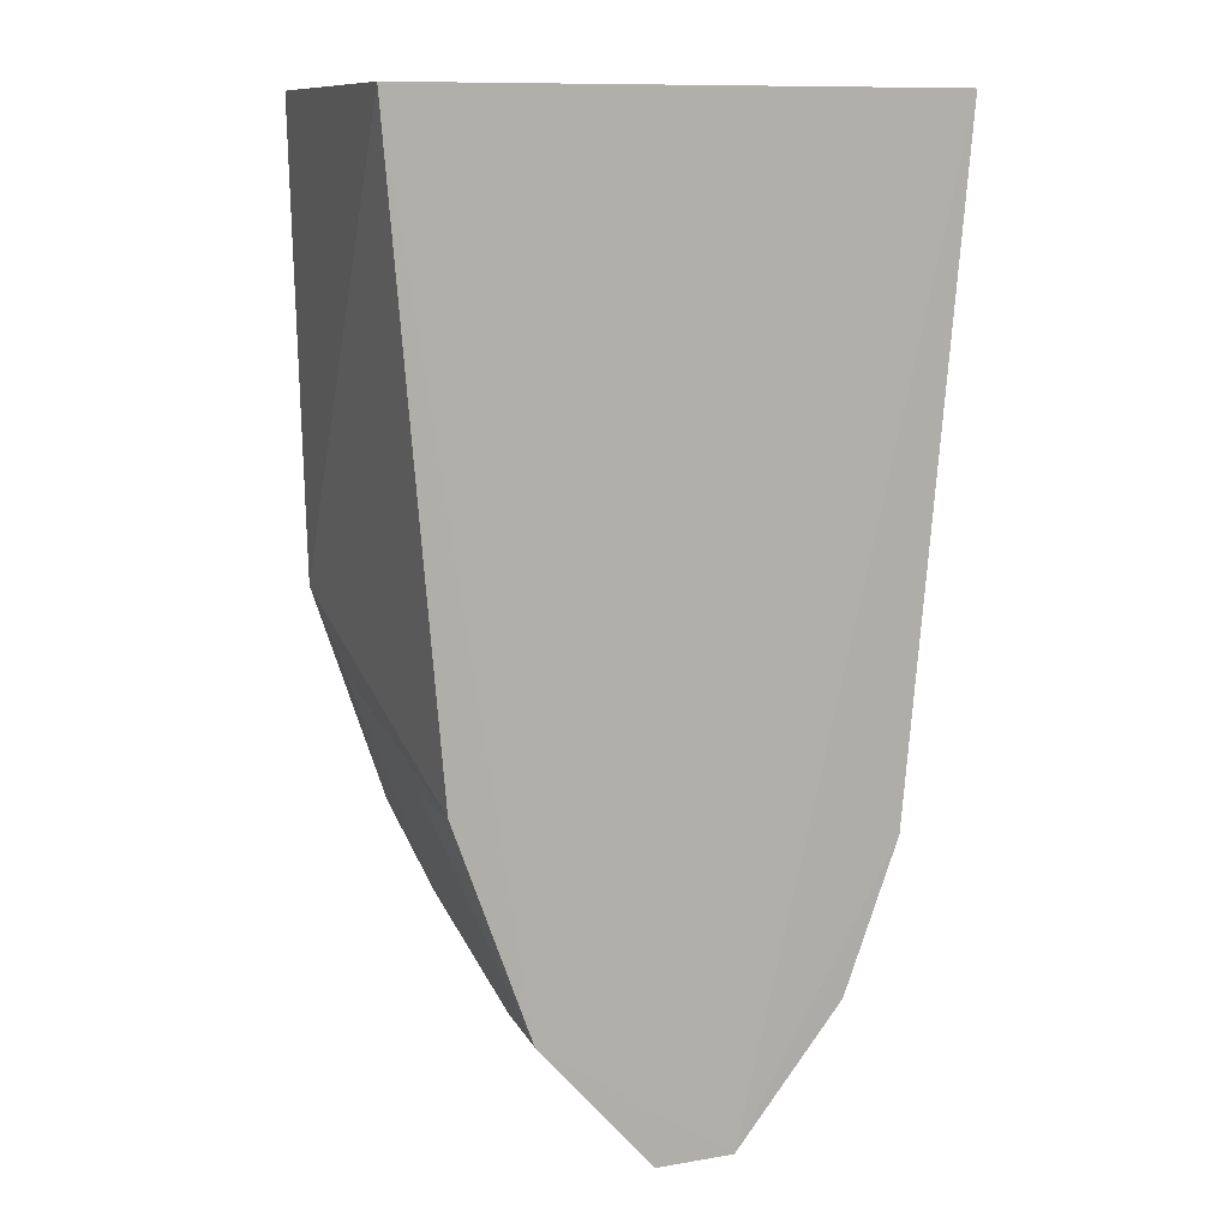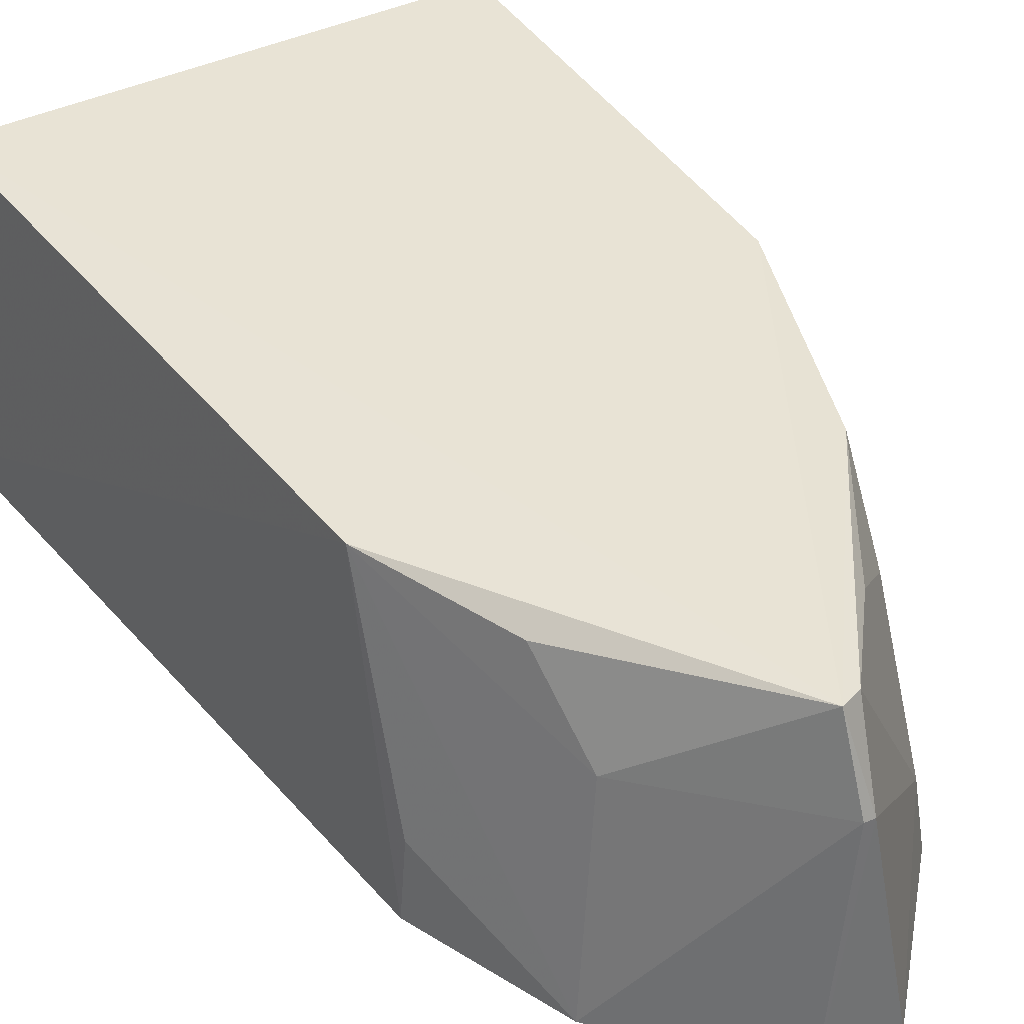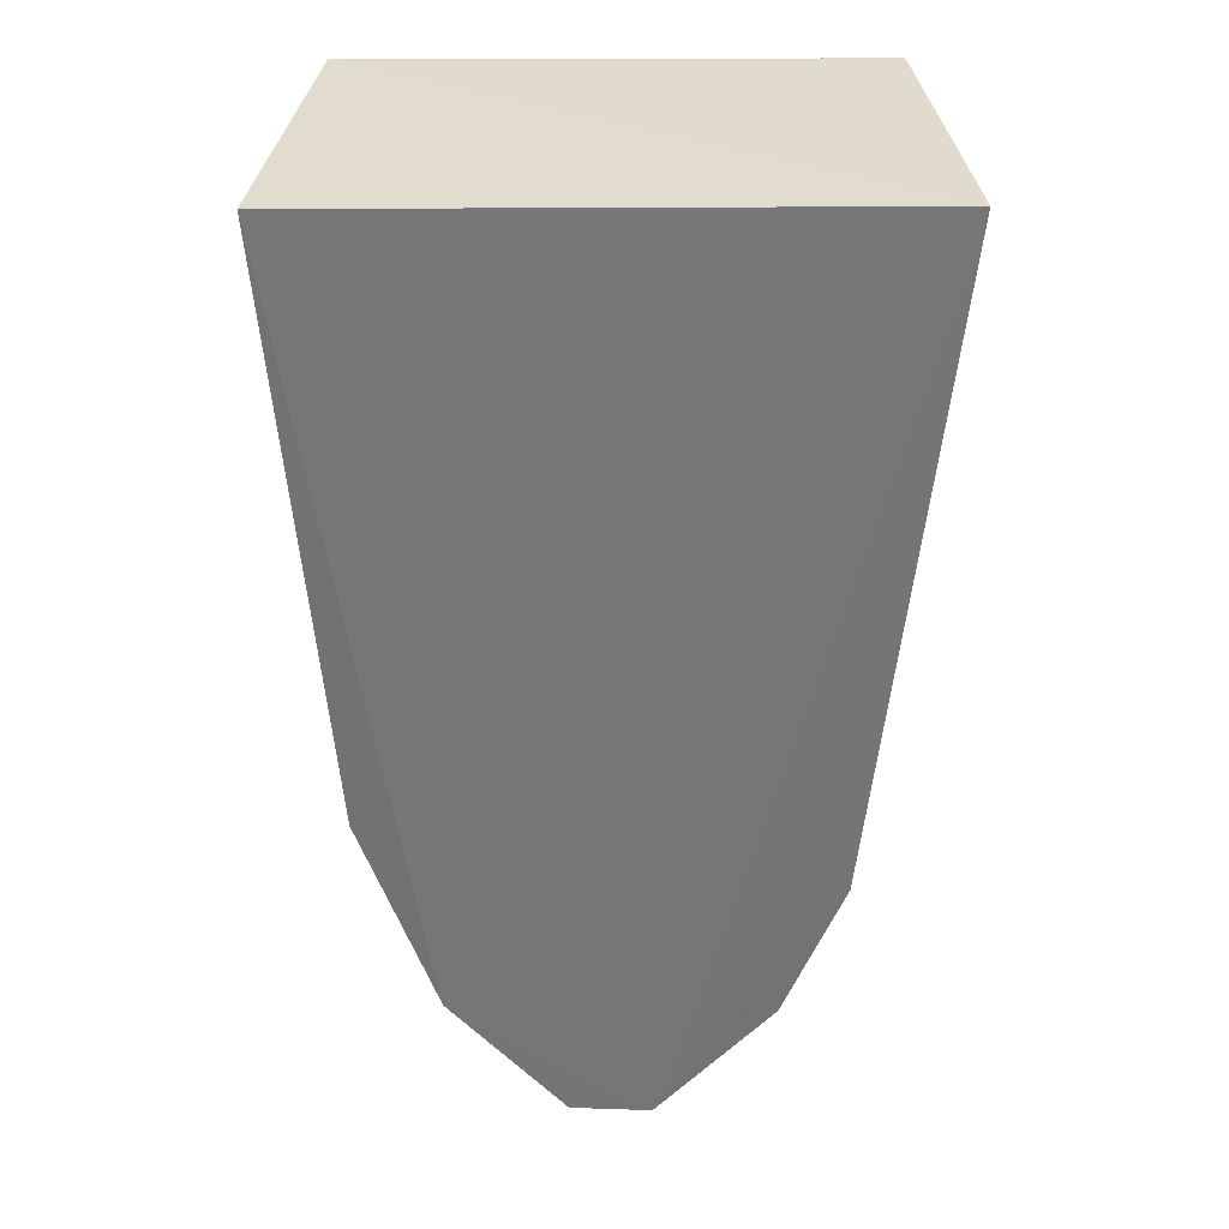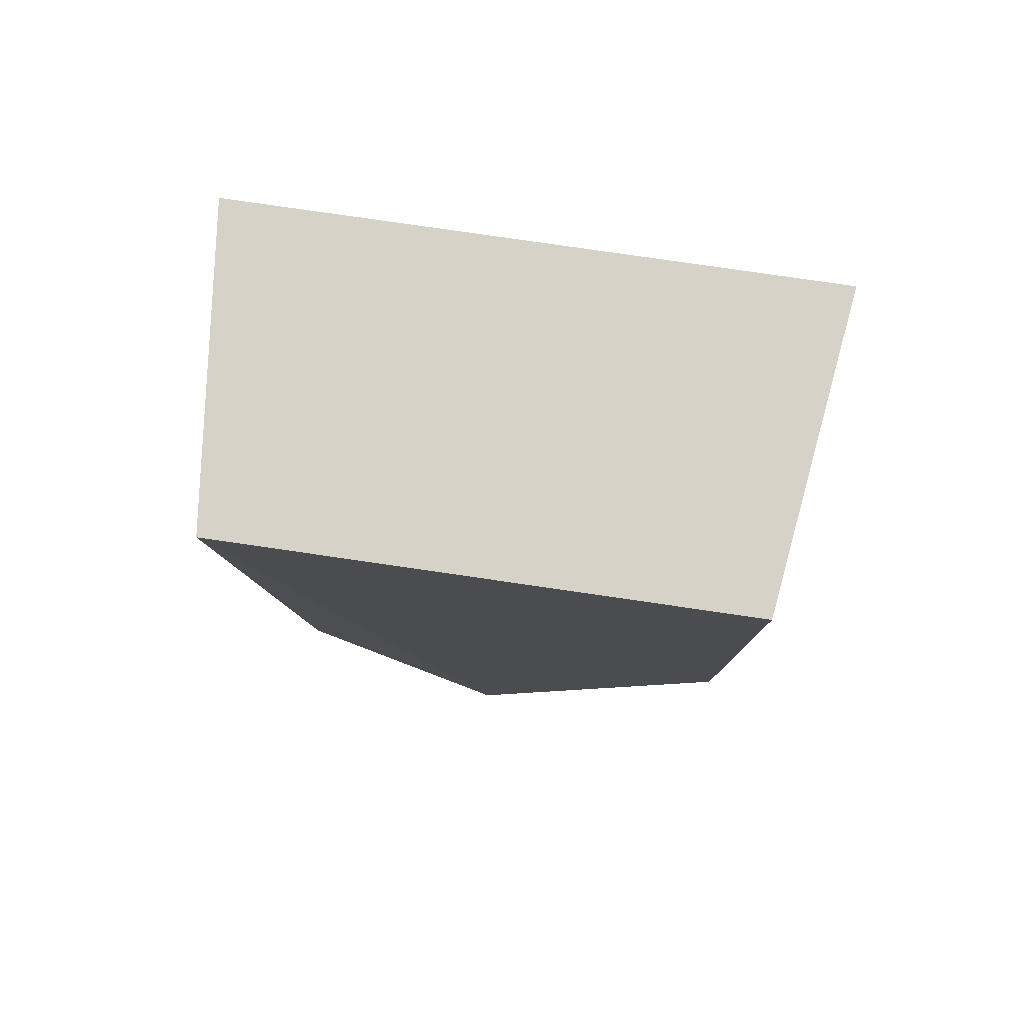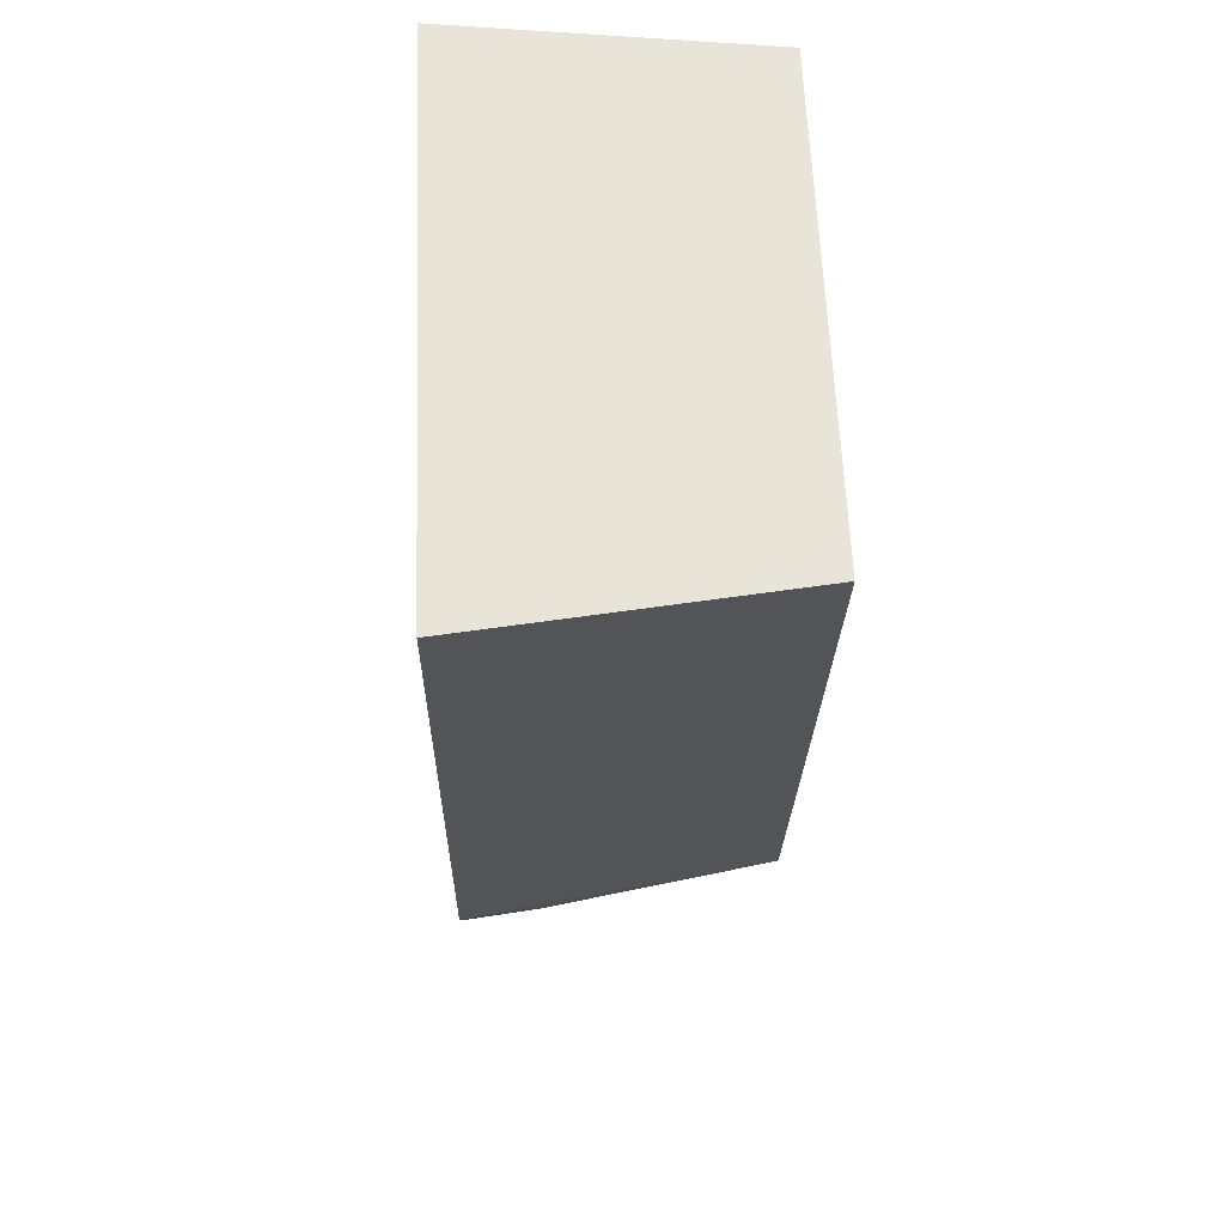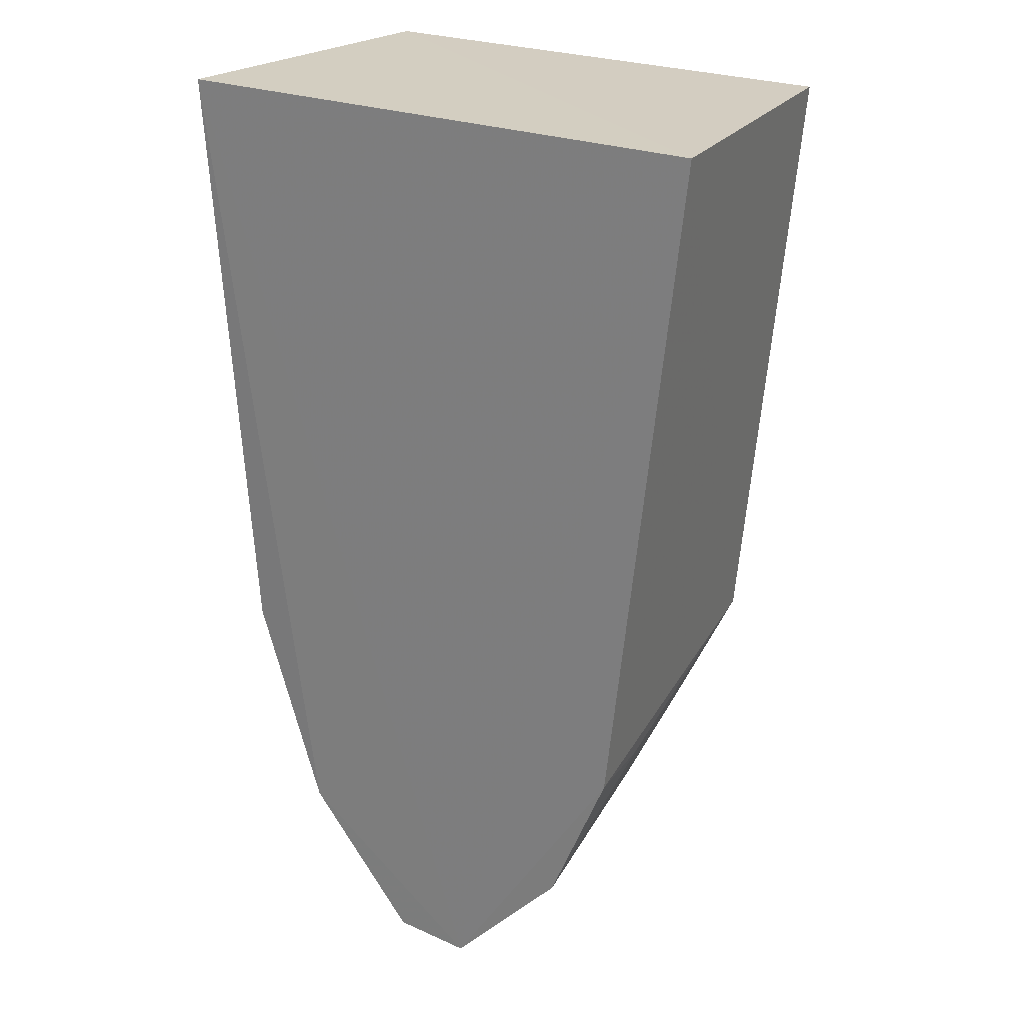
<metadata>
{"format":"obj","ext":"obj","renderer":"f3d","projection":"perspective","resolution":1024,"background":"white","views":[{"elev":10.7,"azim":-27.8,"up":"+Z"},{"elev":40.7,"azim":149.0,"up":"+Y"},{"elev":34.0,"azim":0.2,"up":"+Z"},{"elev":78.0,"azim":-171.5,"up":"+Z"},{"elev":60.2,"azim":88.0,"up":"+Z"},{"elev":25.0,"azim":33.6,"up":"+Z"}]}
</metadata>
<code>
v 0.06277 0.109 0.03605
v 0.04887 0.1075 -0.09678
v 0.0558 0.1696 0.03592
v -0.04285 0.1693 0.03573
v -0.05029 0.1085 0.03564
v 0.00799 0.1683 -0.142
v 0.04636 0.1666 -0.08006
v 0.01364 0.1059 -0.1508
v -0.04064 0.1688 -0.053
v 0.03689 0.107 -0.1259
v -0.04053 0.1075 -0.0822
v 0.04745 0.1227 -0.0963
v 0.031 0.1487 -0.1206
v 0.0075 0.152 -0.1481
v -0.02553 0.1063 -0.124
v 0.034 0.1643 -0.1072
v -0.002372 0.106 -0.1502
v 0.003421 0.1673 -0.1398
v -0.03961 0.1533 -0.06738
v 0.005513 0.1518 -0.1481
v -0.02712 0.1662 -0.09475
v -0.03909 0.1228 -0.08181
v -0.02348 0.1213 -0.123
v -0.02455 0.1505 -0.1086
v -0.01101 0.1638 -0.1216
f 1 3 4
f 5 1 4
f 7 1 2
f 7 3 1
f 7 6 3
f 8 2 1
f 8 1 5
f 9 4 3
f 9 3 6
f 9 5 4
f 10 2 8
f 11 5 9
f 12 10 7
f 12 7 2
f 12 2 10
f 13 7 10
f 14 10 8
f 14 13 10
f 14 6 13
f 15 8 5
f 15 5 11
f 16 13 6
f 16 6 7
f 16 7 13
f 17 8 15
f 19 11 9
f 20 14 8
f 20 8 17
f 20 18 6
f 20 6 14
f 21 9 6
f 21 6 18
f 21 19 9
f 22 15 11
f 22 11 19
f 23 20 17
f 23 17 15
f 23 18 20
f 24 15 22
f 24 23 15
f 24 22 19
f 24 19 21
f 25 24 21
f 25 21 18
f 25 18 23
f 25 23 24

</code>
